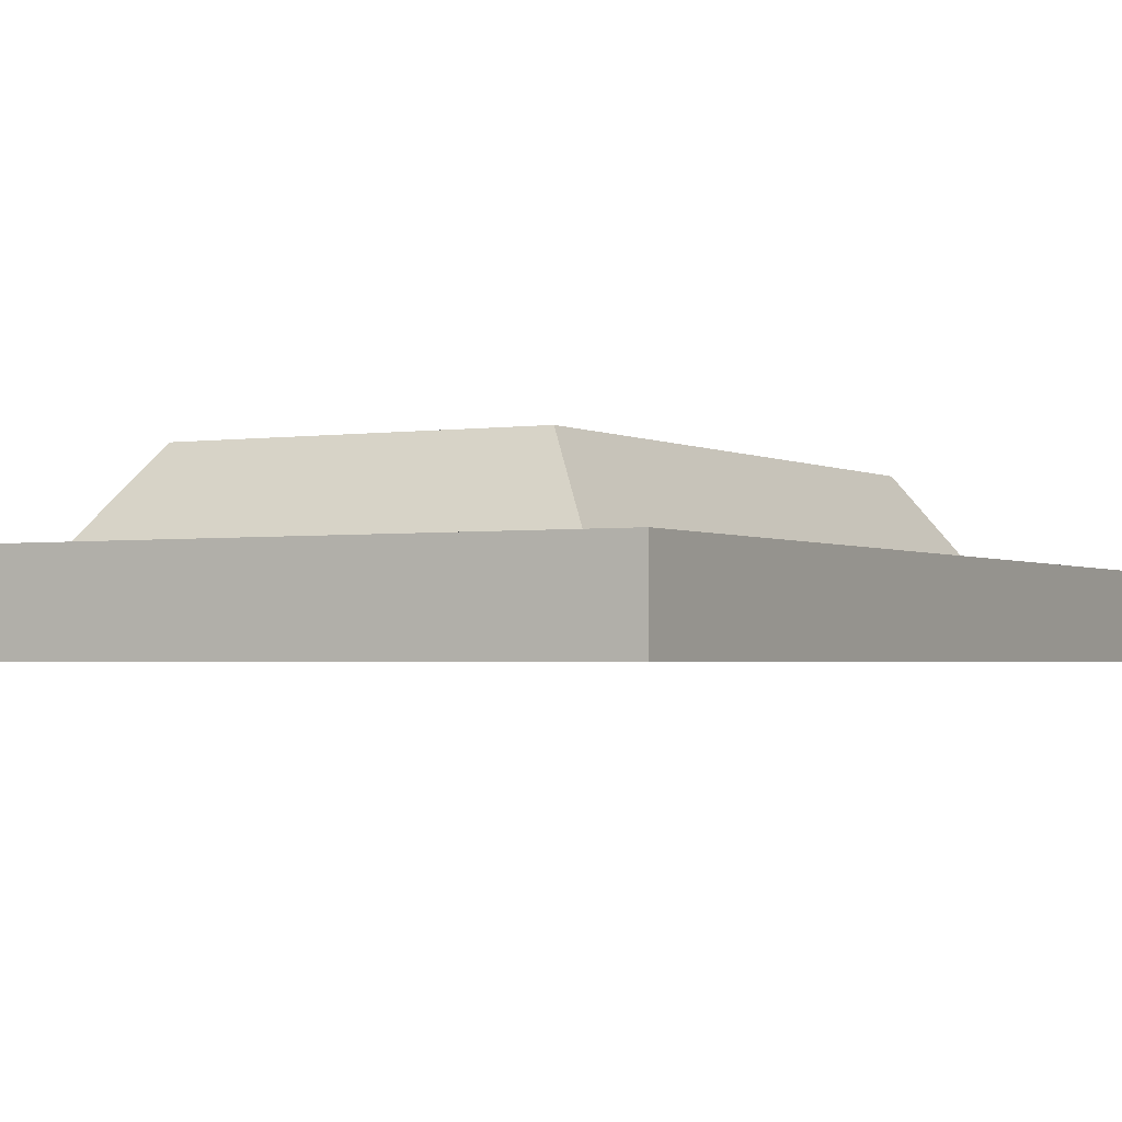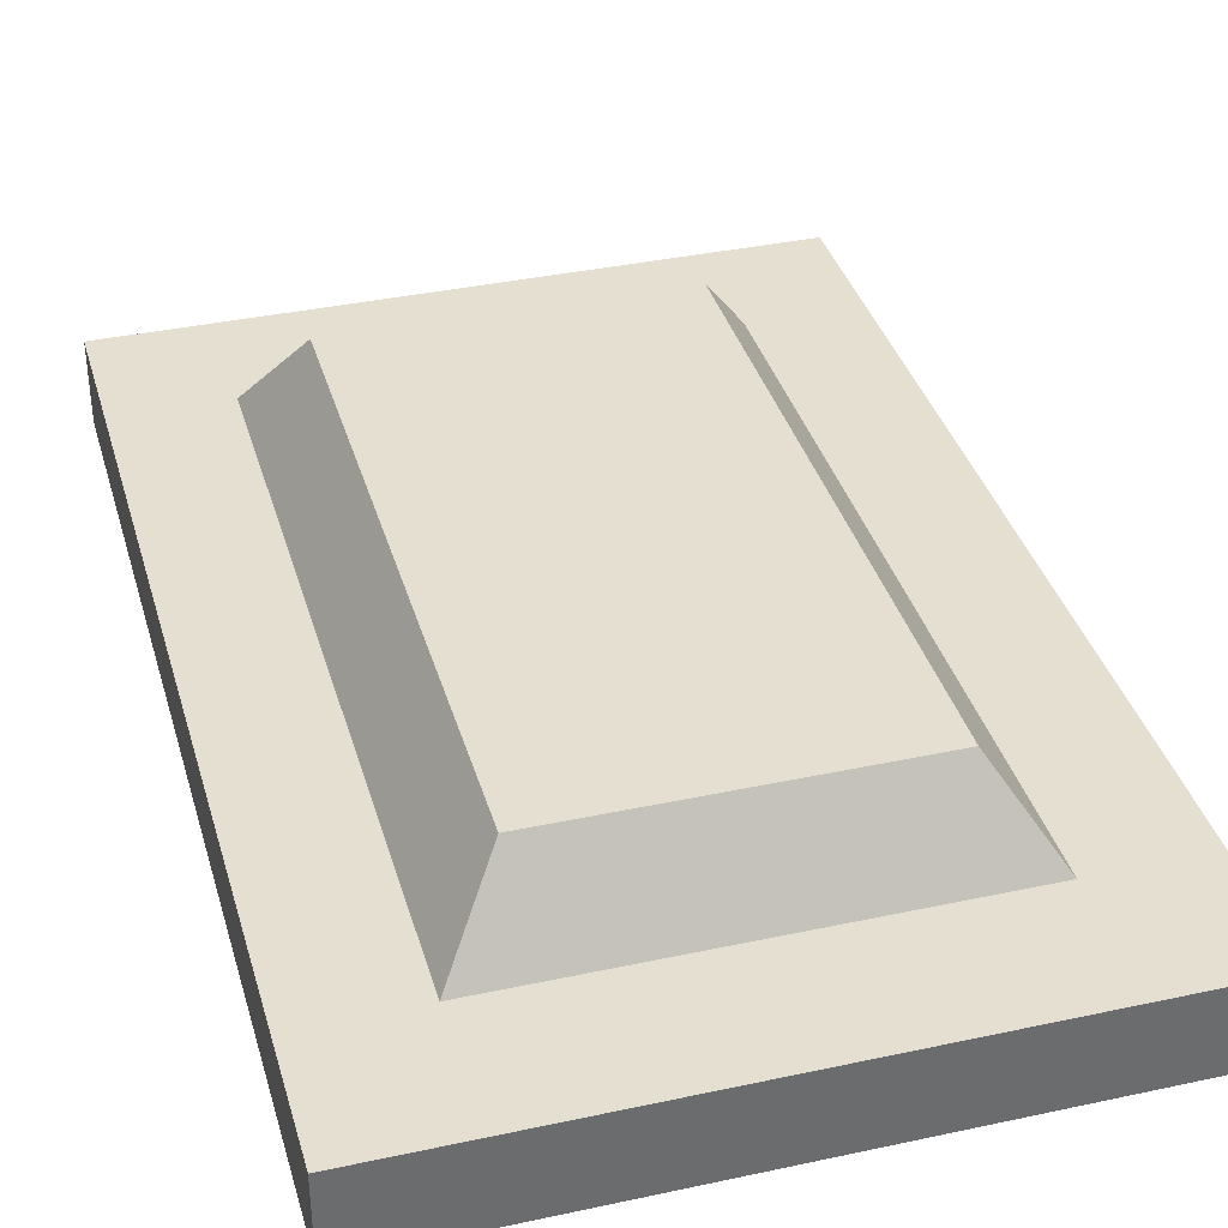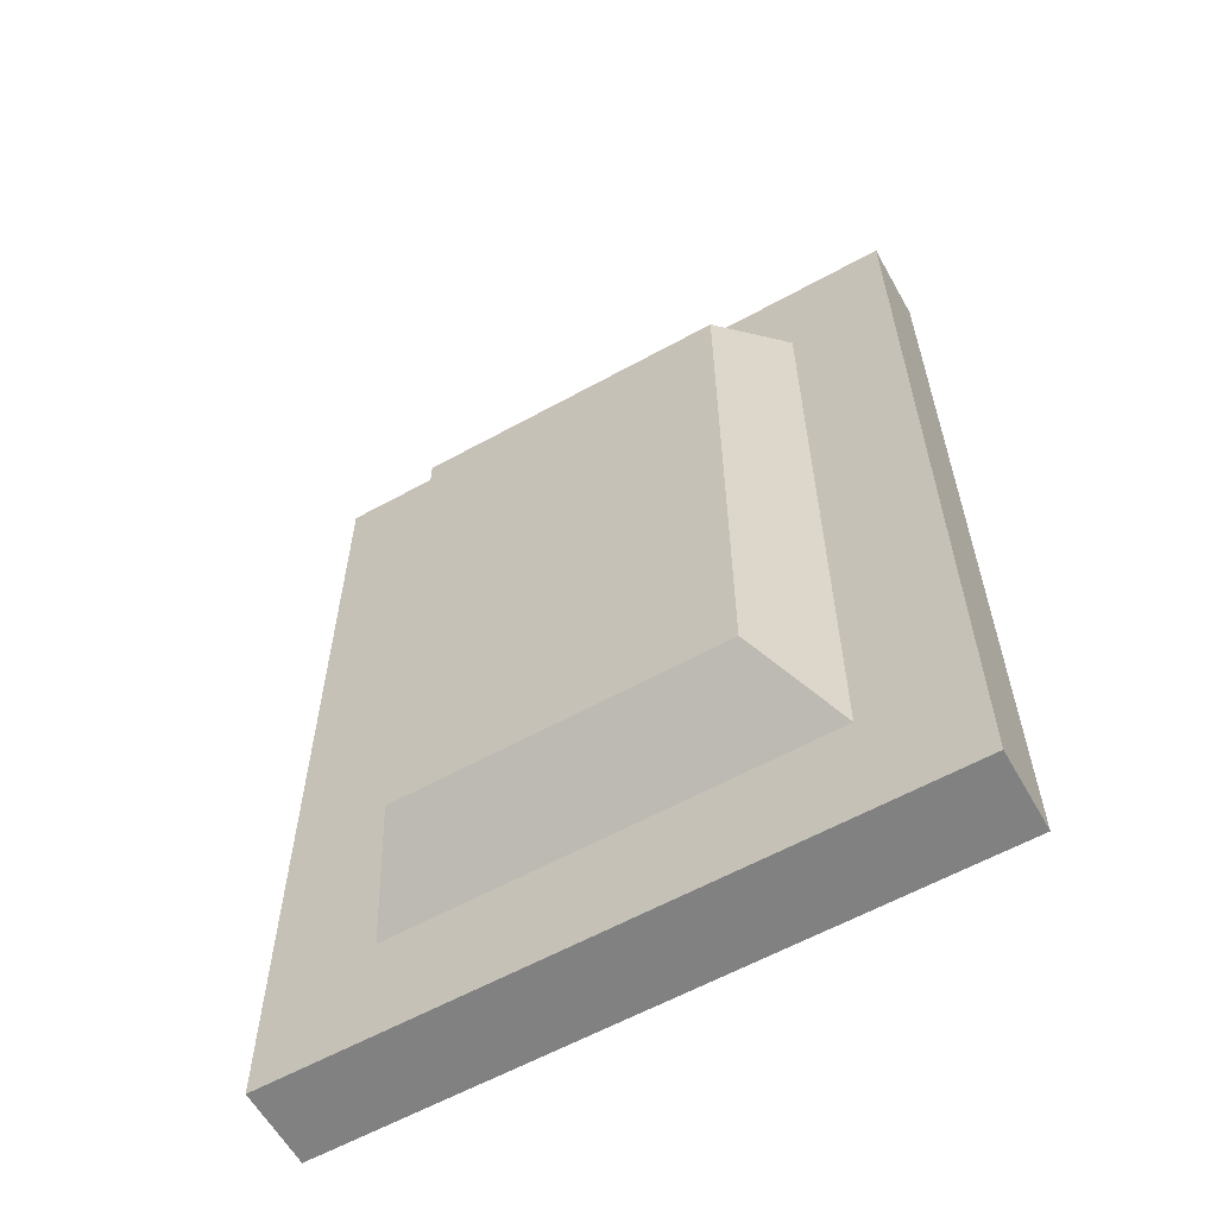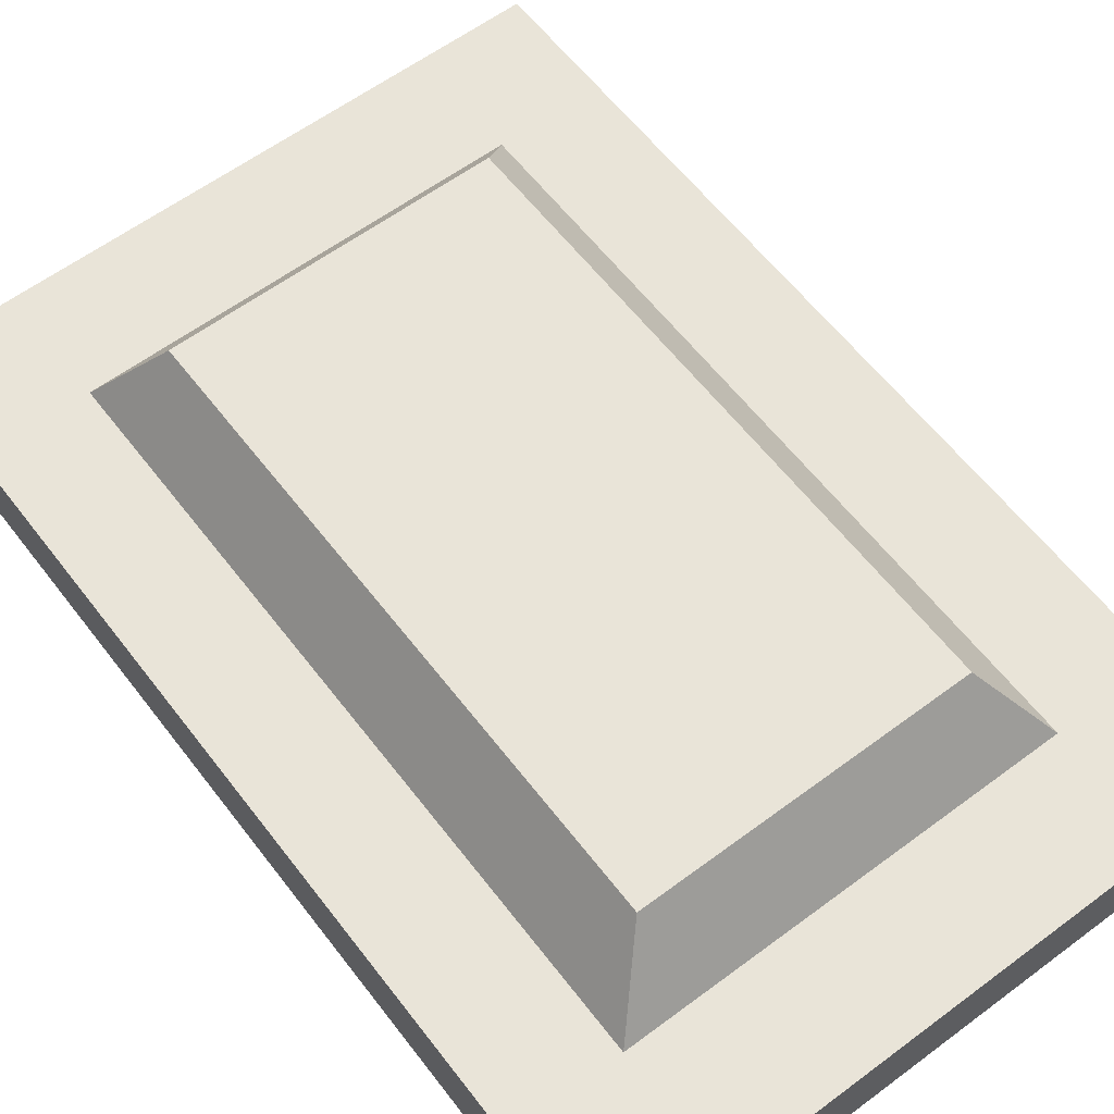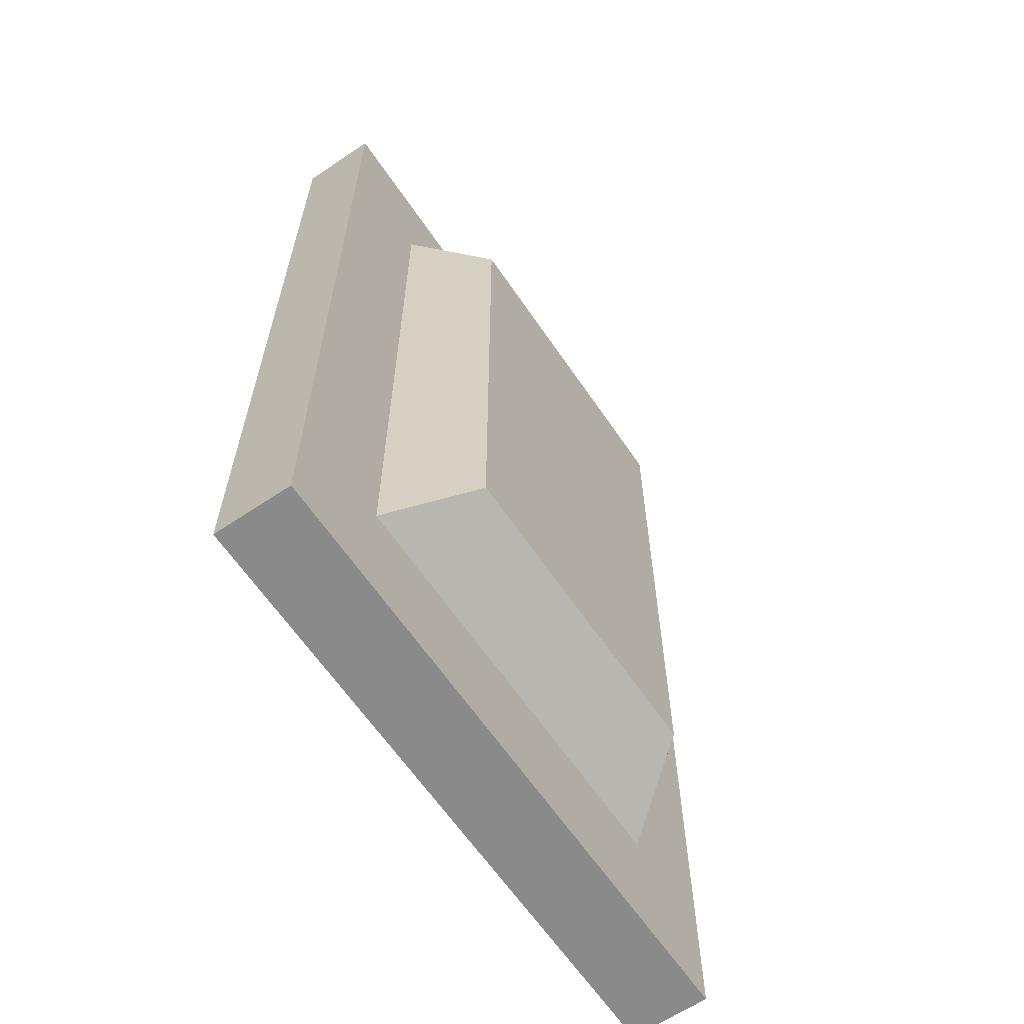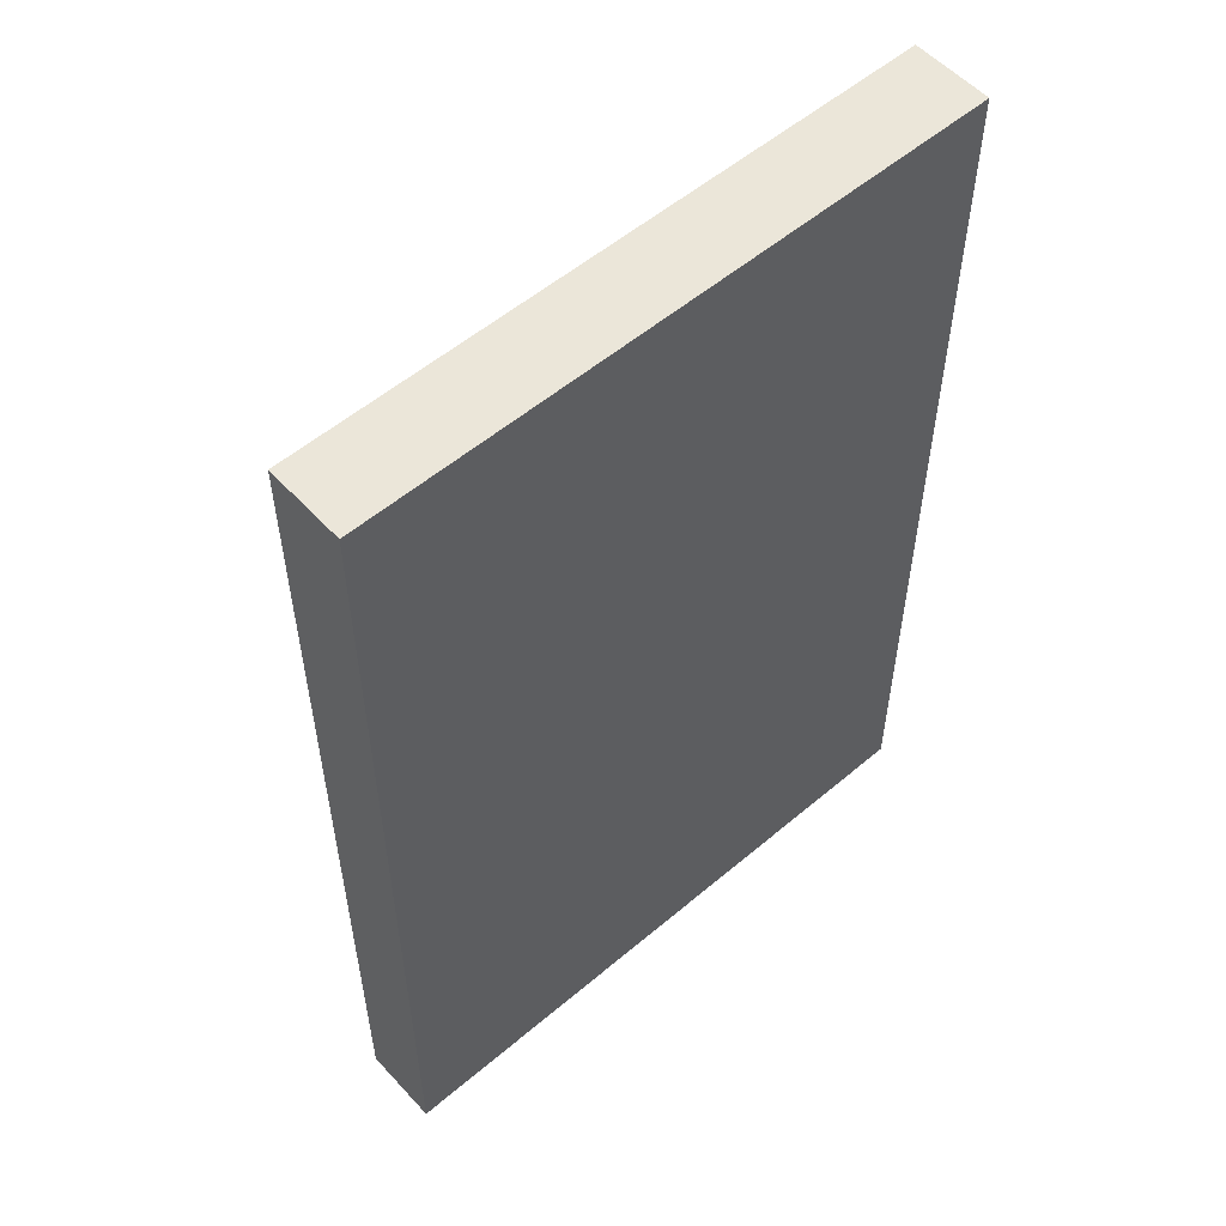
<metadata>
{"format":"obj","ext":"obj","renderer":"f3d","projection":"perspective","resolution":1024,"background":"white","views":[{"elev":-2.0,"azim":-151.5,"up":"+Y"},{"elev":36.7,"azim":164.4,"up":"+Y"},{"elev":-60.5,"azim":-150.6,"up":"+Z"},{"elev":60.3,"azim":-37.3,"up":"+Y"},{"elev":-63.4,"azim":124.2,"up":"+Z"},{"elev":55.2,"azim":-41.7,"up":"+Z"}]}
</metadata>
<code>
v 5.333 2 9
v 5.333 2 -9
v 4 4 -7.615
v 4 4 7.615
v -4 4 7.615
v -5.333 2 9
v -4 4 -7.615
v -5.333 2 -9
v -8 -0 -12
v -8 -0 12
v -8 2 12
v -8 2 -12
v 8 -0 12
v 8 -0 -12
v 8 2 -12
v 8 2 12
o entity0_brush0
f 1 2 3 4
f 5 6 1 4
f 7 5 4 3
f 8 7 3 2
f 6 8 2 1
f 6 5 7 8
o entity0_brush1
f 9 10 11 12
f 13 14 15 16
f 10 13 16 11
f 14 9 12 15
f 11 16 15 12
f 10 9 14 13

</code>
